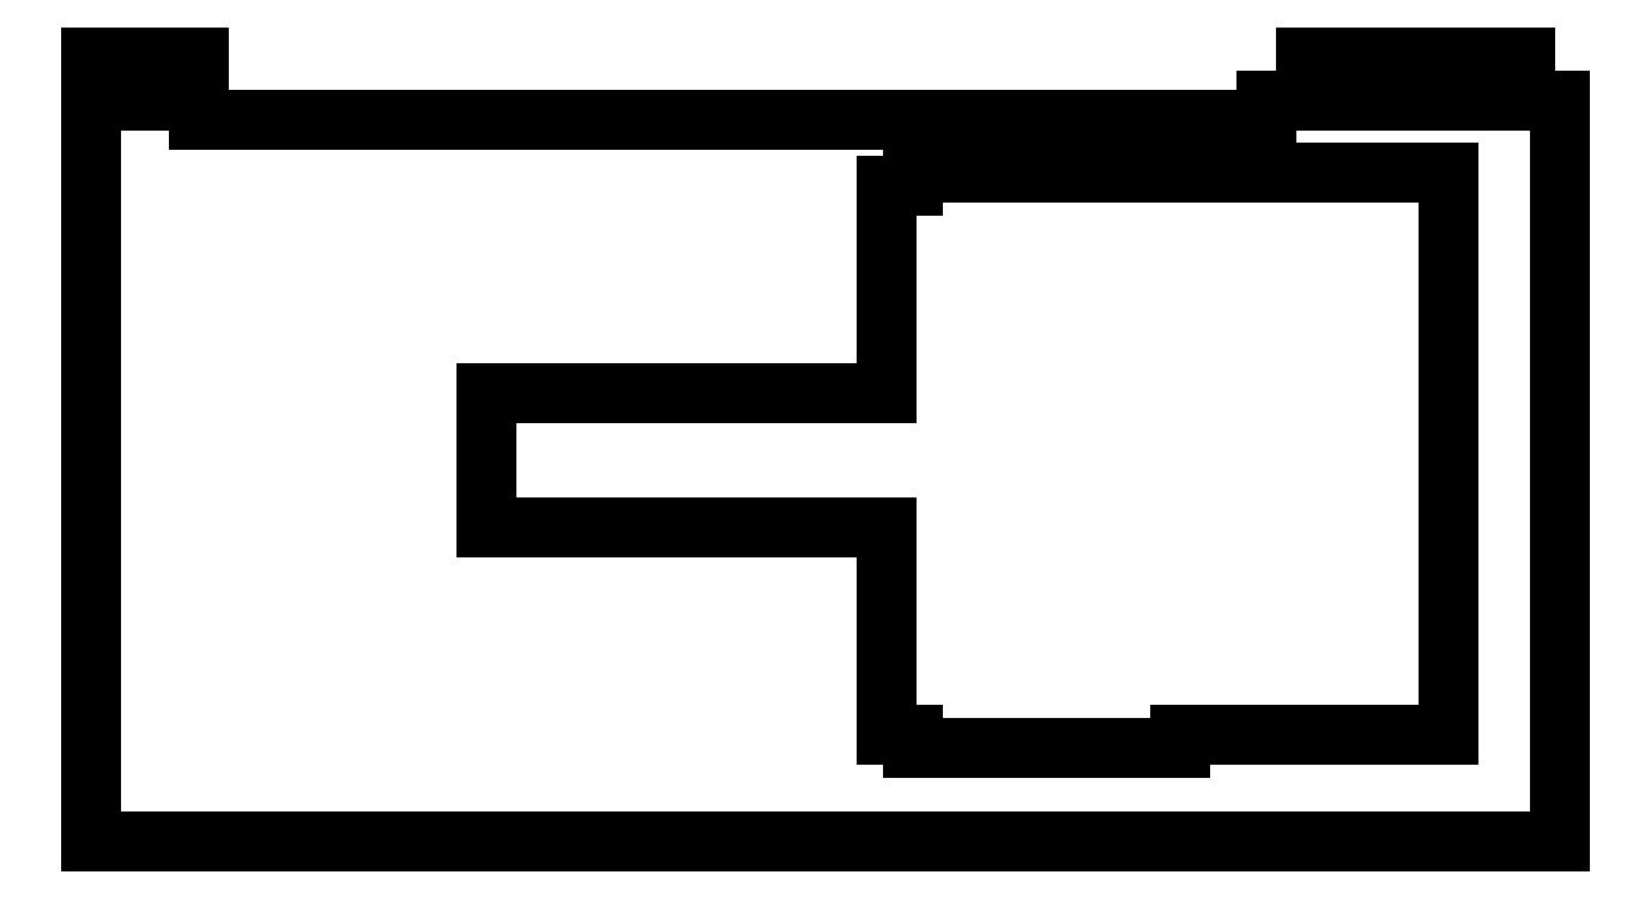
<metadata>
{"format":"dxf","ext":"dxf","renderer":"ezdxf+matplotlib","layout":"modelspace","background":"white","min_lineweight":24,"dpi":150}
</metadata>
<code>
0
SECTION
2
ENTITIES
0
LINE
8
0
10
7.39
20
-0.205
11
7.06
21
-0.205
0
LINE
8
0
10
7.06
20
-0.205
11
7.06
21
0.205
0
LINE
8
0
10
7.06
20
0.205
11
6.65
21
0.205
0
LINE
8
0
10
6.65
20
0.205
11
6.65
21
-0.205
0
LINE
8
0
10
6.65
20
-0.205
11
6.24
21
-0.205
0
LINE
8
0
10
6.24
20
-0.205
11
6.24
21
0.205
0
LINE
8
0
10
6.24
20
0.205
11
5.83
21
0.205
0
LINE
8
0
10
5.83
20
0.205
11
5.83
21
-0.205
0
LINE
8
0
10
5.83
20
-0.205
11
5.42
21
-0.205
0
LINE
8
0
10
5.42
20
-0.205
11
5.42
21
0.205
0
LINE
8
0
10
5.42
20
0.205
11
5.01
21
0.205
0
LINE
8
0
10
5.01
20
0.205
11
5.01
21
-0.205
0
LINE
8
0
10
5.01
20
-0.205
11
4.645
21
-0.205
0
LINE
8
0
10
4.645
20
-0.205
11
4.645
21
-0.375
0
LINE
8
0
10
4.645
20
-0.375
11
-5.34
21
-0.375
0
LINE
8
0
10
-5.34
20
-0.375
11
-5.34
21
0.205
0
LINE
8
0
10
-5.34
20
0.205
11
-5.65
21
0.205
0
LINE
8
0
10
-5.65
20
0.205
11
-5.65
21
-0.205
0
LINE
8
0
10
-5.65
20
-0.205
11
-6.06
21
-0.205
0
LINE
8
0
10
-6.06
20
-0.205
11
-6.06
21
0.205
0
LINE
8
0
10
-6.06
20
0.205
11
-6.34
21
0.205
0
LINE
8
0
10
-6.34
20
0.205
11
-6.34
21
-7.125
0
LINE
8
0
10
-6.34
20
-7.125
11
7.39
21
-7.125
0
LINE
8
0
10
7.39
20
-7.125
11
7.39
21
-0.205
0
LINE
8
0
10
1.34
20
-6.25
11
1.34
21
-6.125
0
LINE
8
0
10
1.34
20
-6.125
11
1.09
21
-6.125
0
LINE
8
0
10
1.09
20
-6.125
11
1.09
21
-4.188
0
LINE
8
0
10
1.09
20
-4.188
11
-2.653
21
-4.188
0
LINE
8
0
10
-2.653
20
-4.188
11
-2.653
21
-2.938
0
LINE
8
0
10
-2.653
20
-2.938
11
1.09
21
-2.938
0
LINE
8
0
10
1.09
20
-2.938
11
1.09
21
-1
0
LINE
8
0
10
1.09
20
-1
11
1.34
21
-1
0
LINE
8
0
10
1.34
20
-1
11
1.34
21
-0.875
0
LINE
8
0
10
1.34
20
-0.875
11
6.34
21
-0.875
0
LINE
8
0
10
6.34
20
-0.875
11
6.34
21
-6.125
0
LINE
8
0
10
6.34
20
-6.125
11
3.84
21
-6.125
0
LINE
8
0
10
3.84
20
-6.125
11
3.84
21
-6.25
0
LINE
8
0
10
3.84
20
-6.25
11
1.34
21
-6.25
0
ENDSEC
0
EOF

</code>
